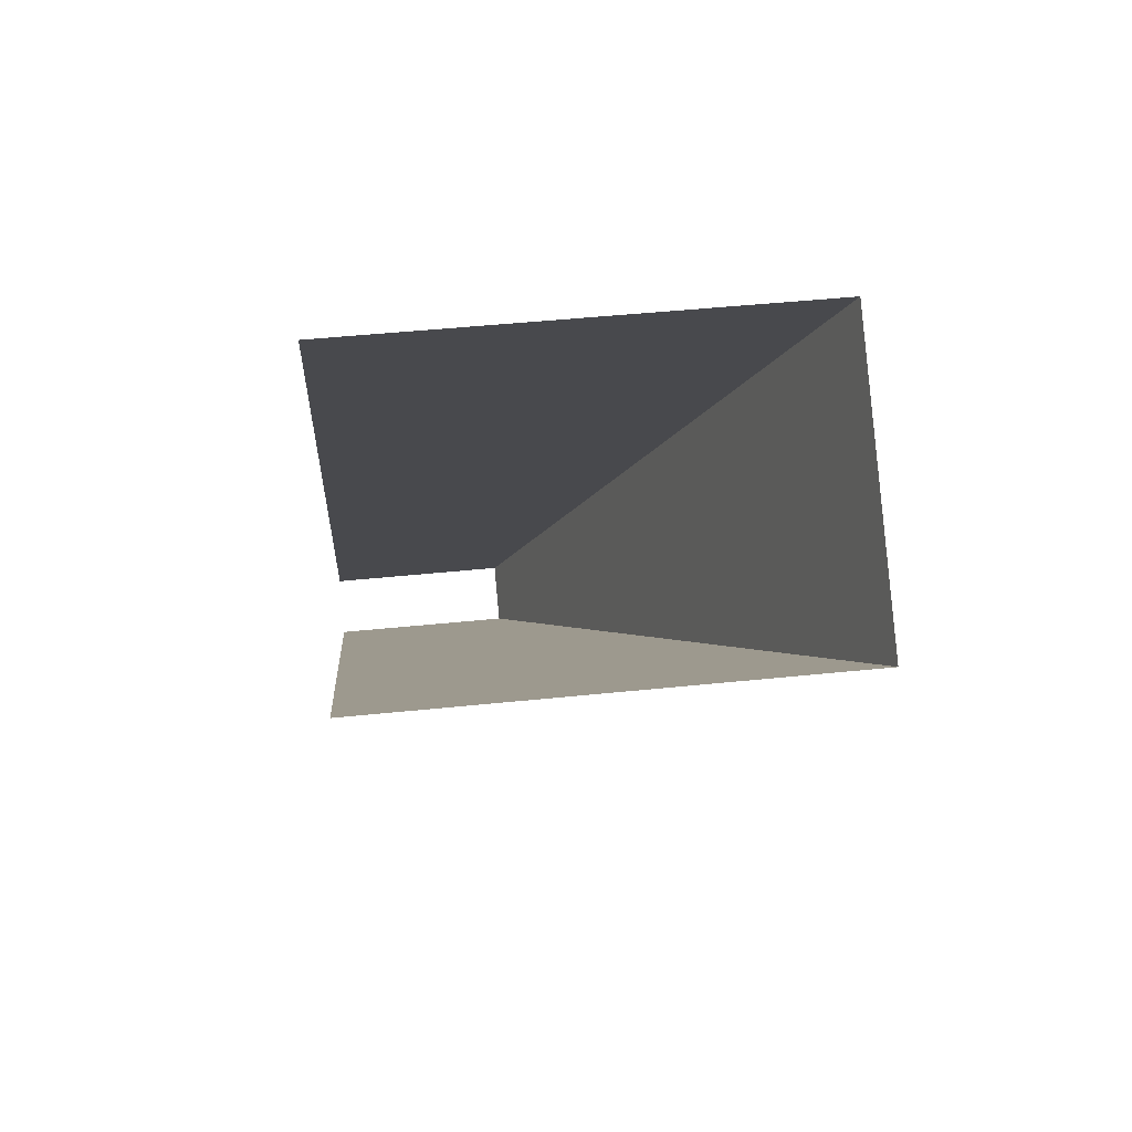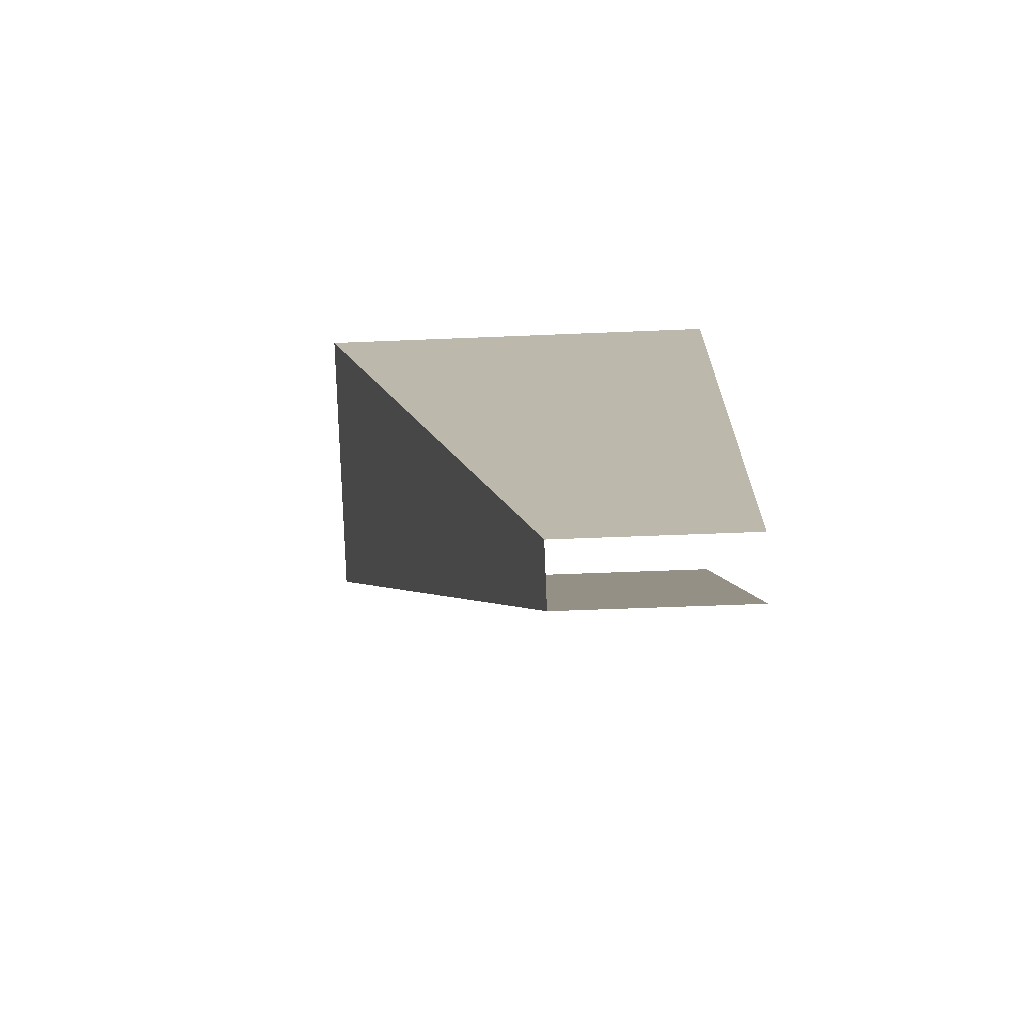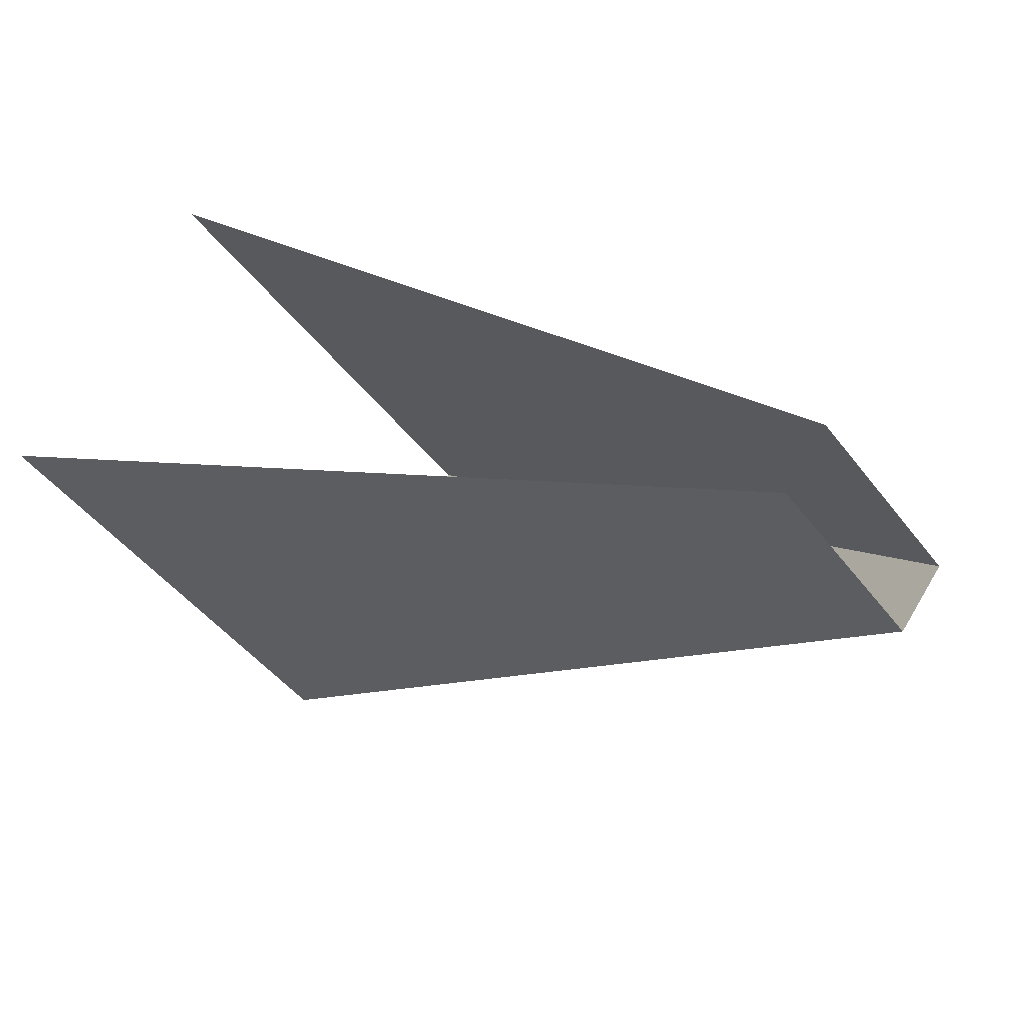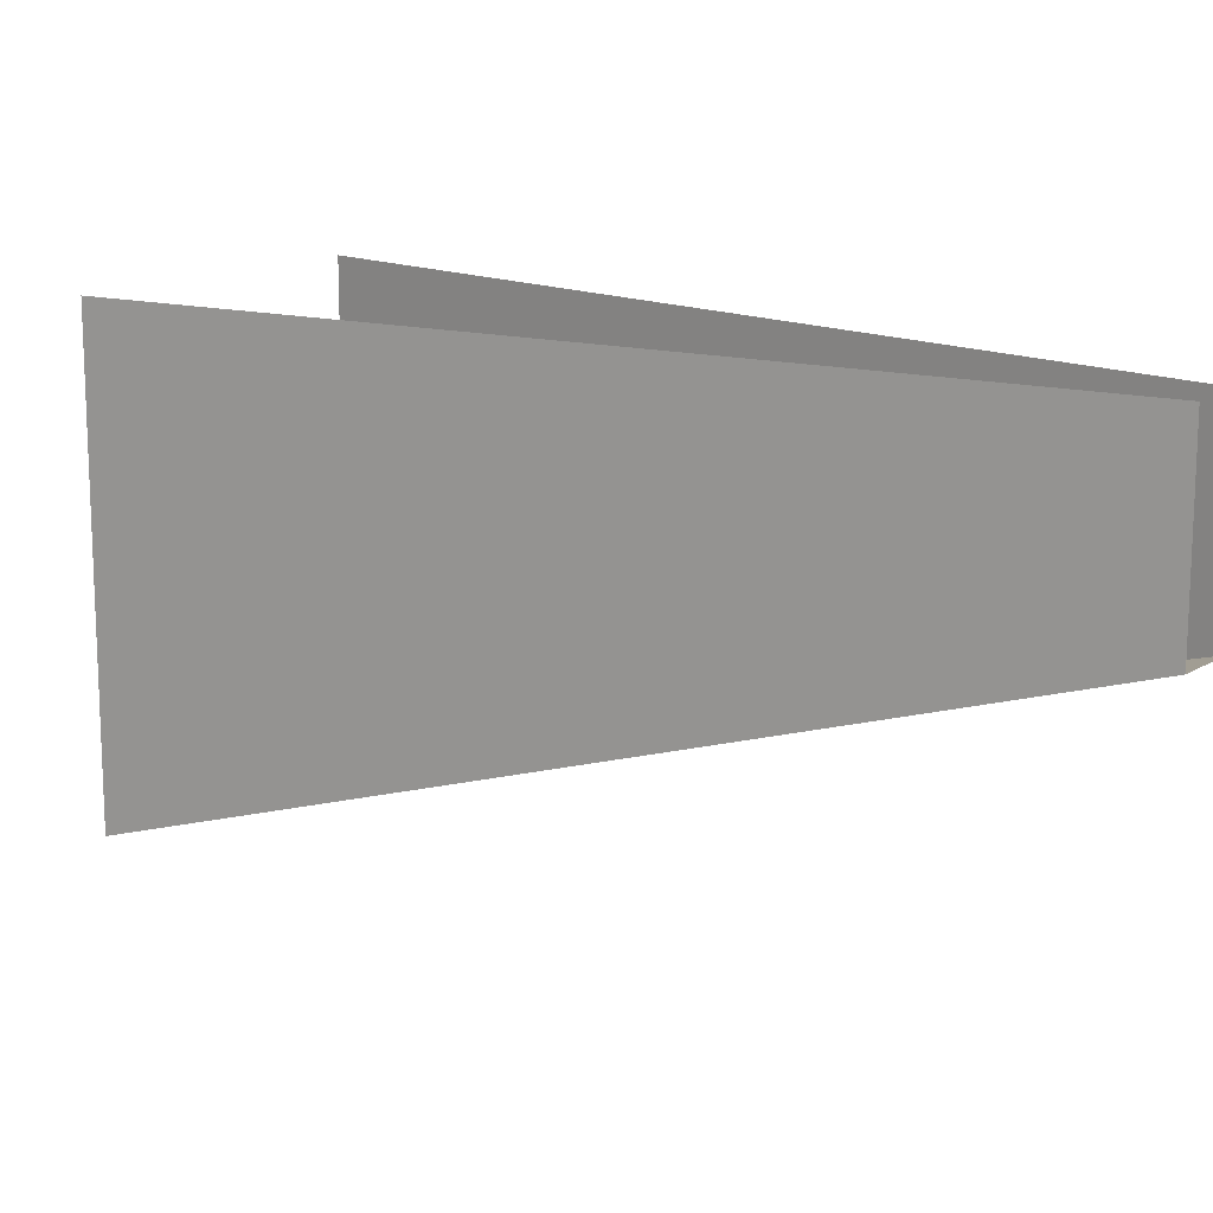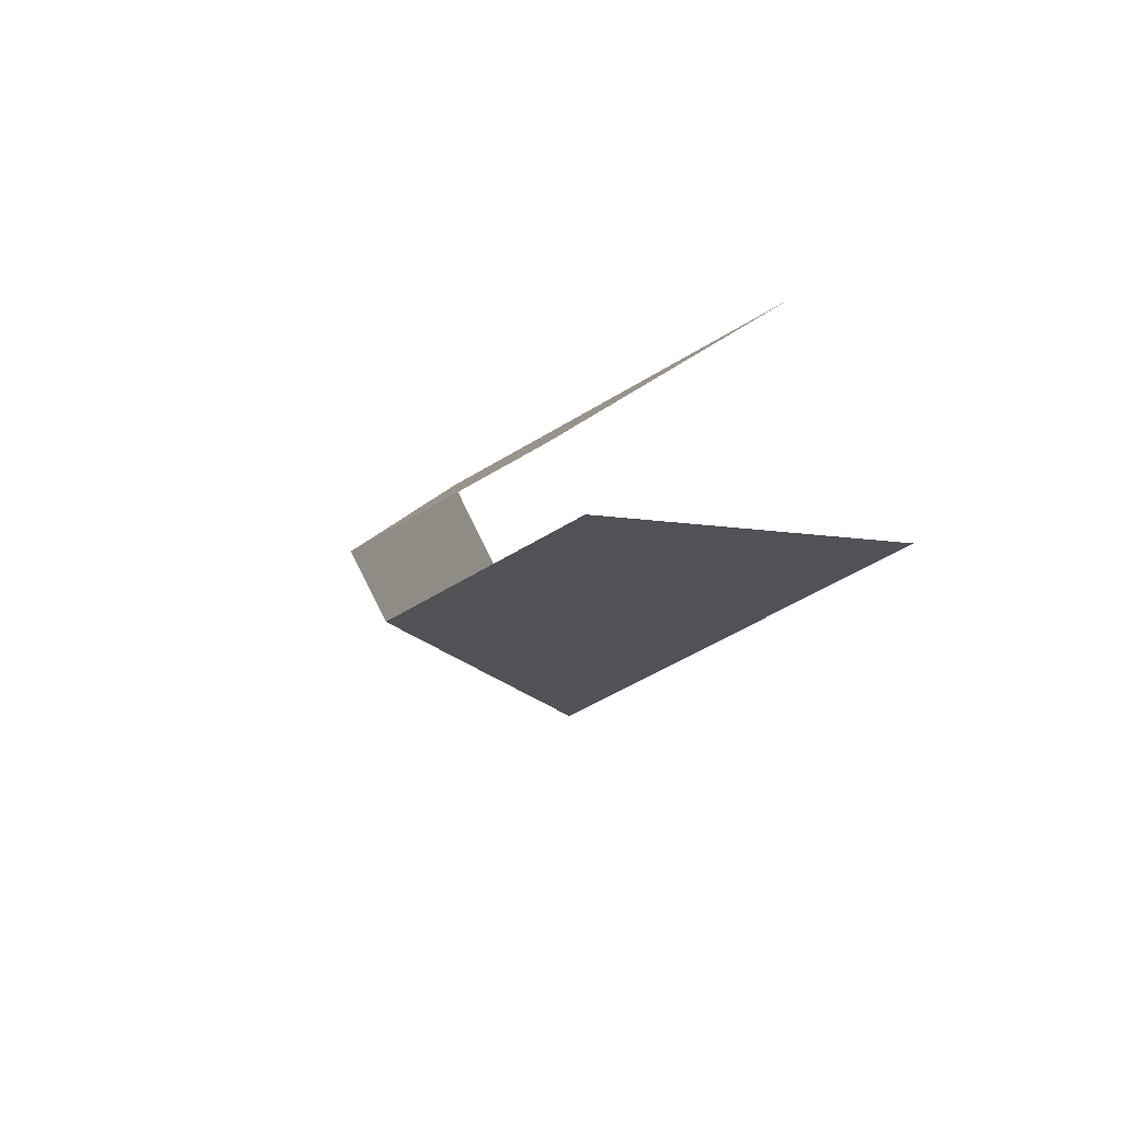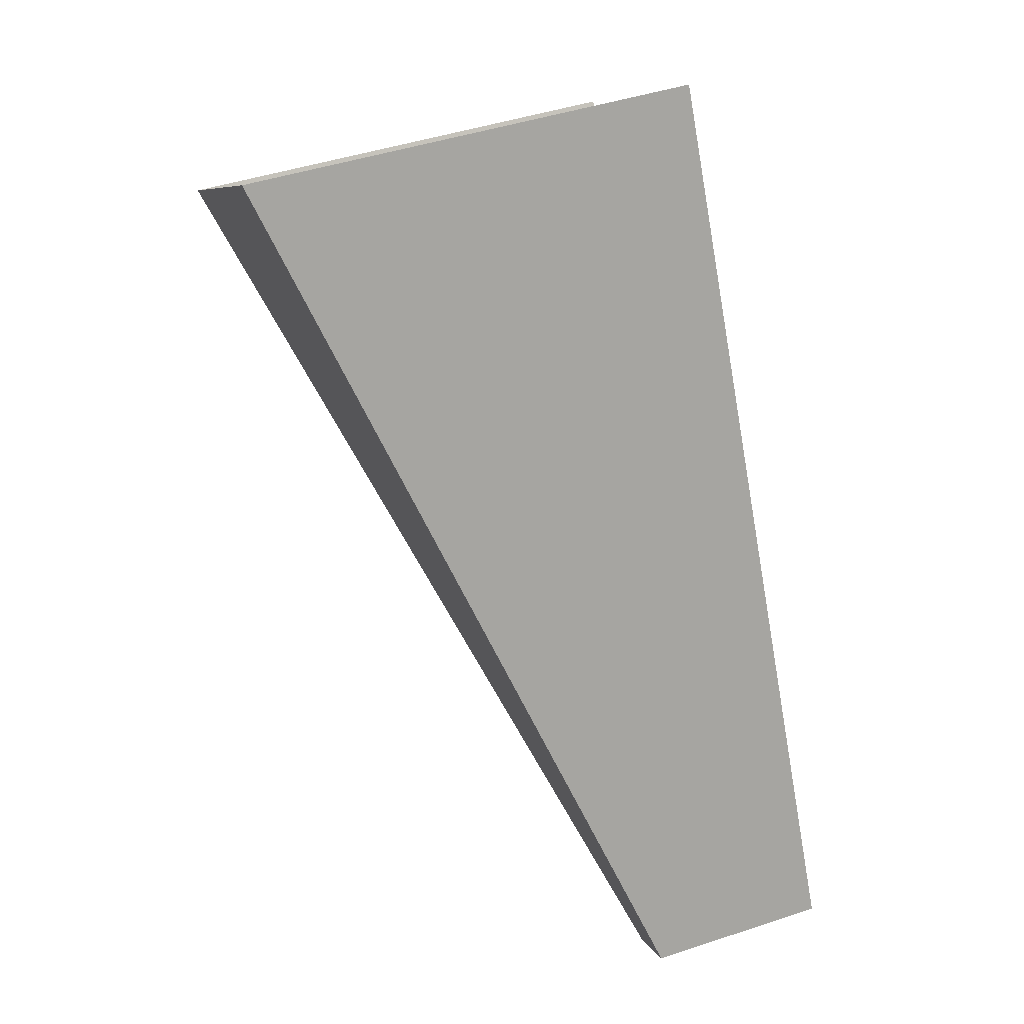
<metadata>
{"format":"obj","ext":"obj","renderer":"f3d","projection":"perspective","resolution":1024,"background":"white","views":[{"elev":47.8,"azim":173.4,"up":"+Z"},{"elev":-44.8,"azim":2.9,"up":"+Z"},{"elev":-42.7,"azim":123.4,"up":"+Y"},{"elev":-75.5,"azim":90.0,"up":"+Y"},{"elev":-51.4,"azim":34.2,"up":"+Z"},{"elev":46.9,"azim":-20.4,"up":"+Z"}]}
</metadata>
<code>
o Component_2_12/Component_2/mesh2/mesh2-geometry#mesh2-geometry
v -0.02561 -0.1987 0.5158
v -0.002813 -0.1987 0.5158
v -0.01199 -0.2315 0.483
v -0.002813 -0.2315 0.483
v -0.02561 -0.2107 0.525
v -0.01199 -0.2339 0.4849
v -0.002813 -0.2107 0.525
v -0.002813 -0.2339 0.4849
f 1 2 3
f 4 3 2
f 3 2 1
f 2 3 4
f 5 3 1
f 3 5 6
f 7 6 5
f 6 7 8
f 1 3 5
f 6 5 3
f 5 6 7
f 8 7 6

</code>
